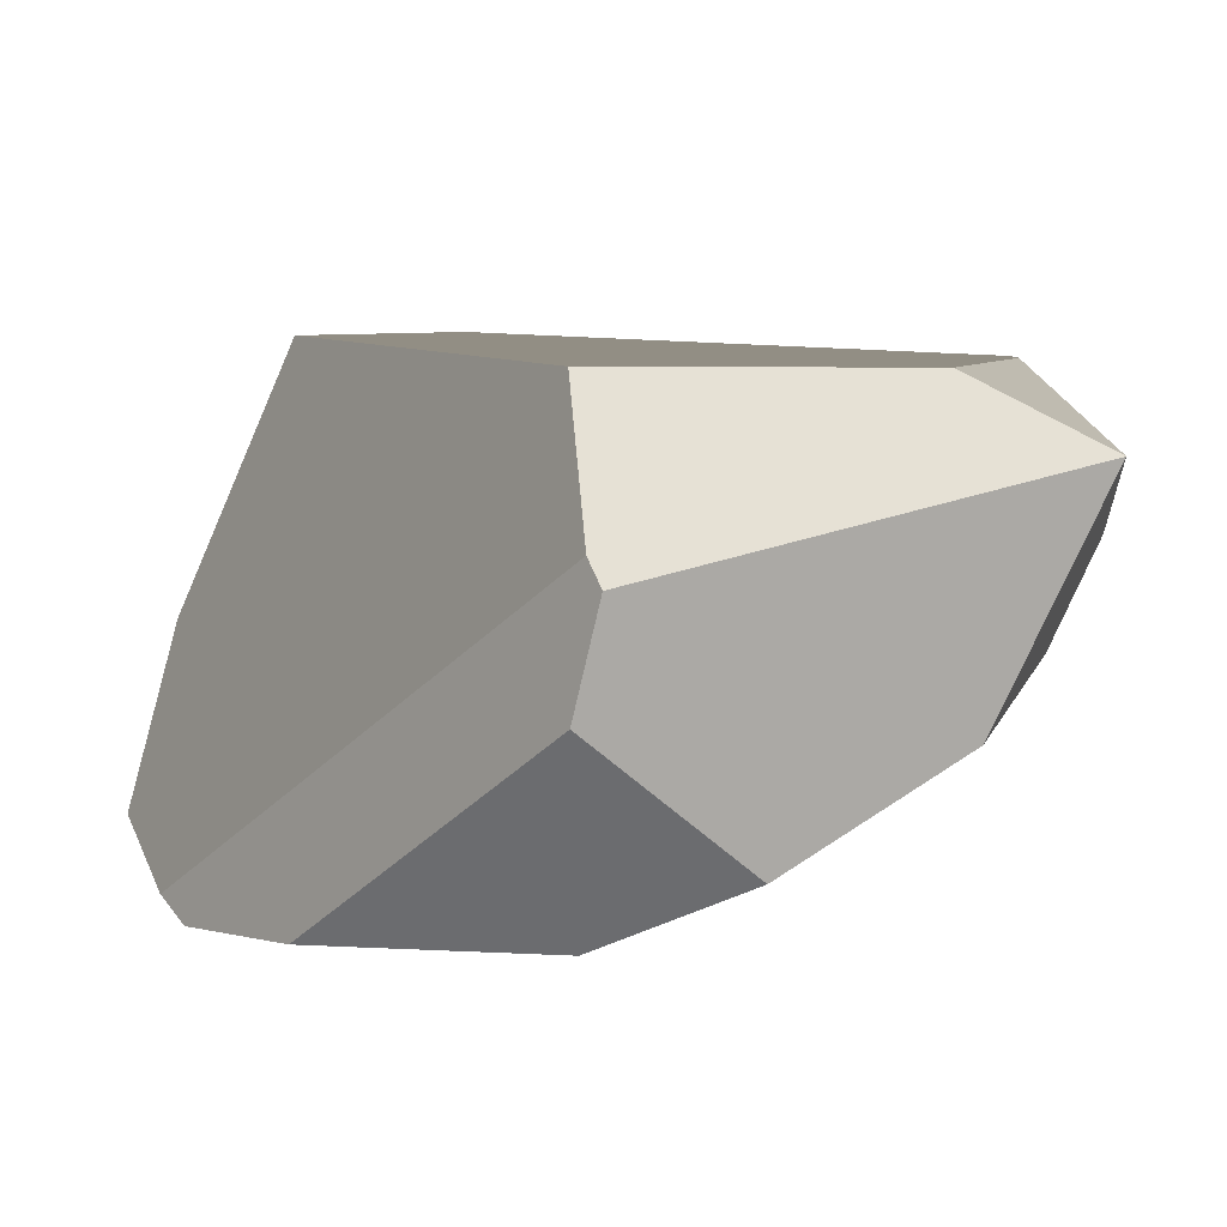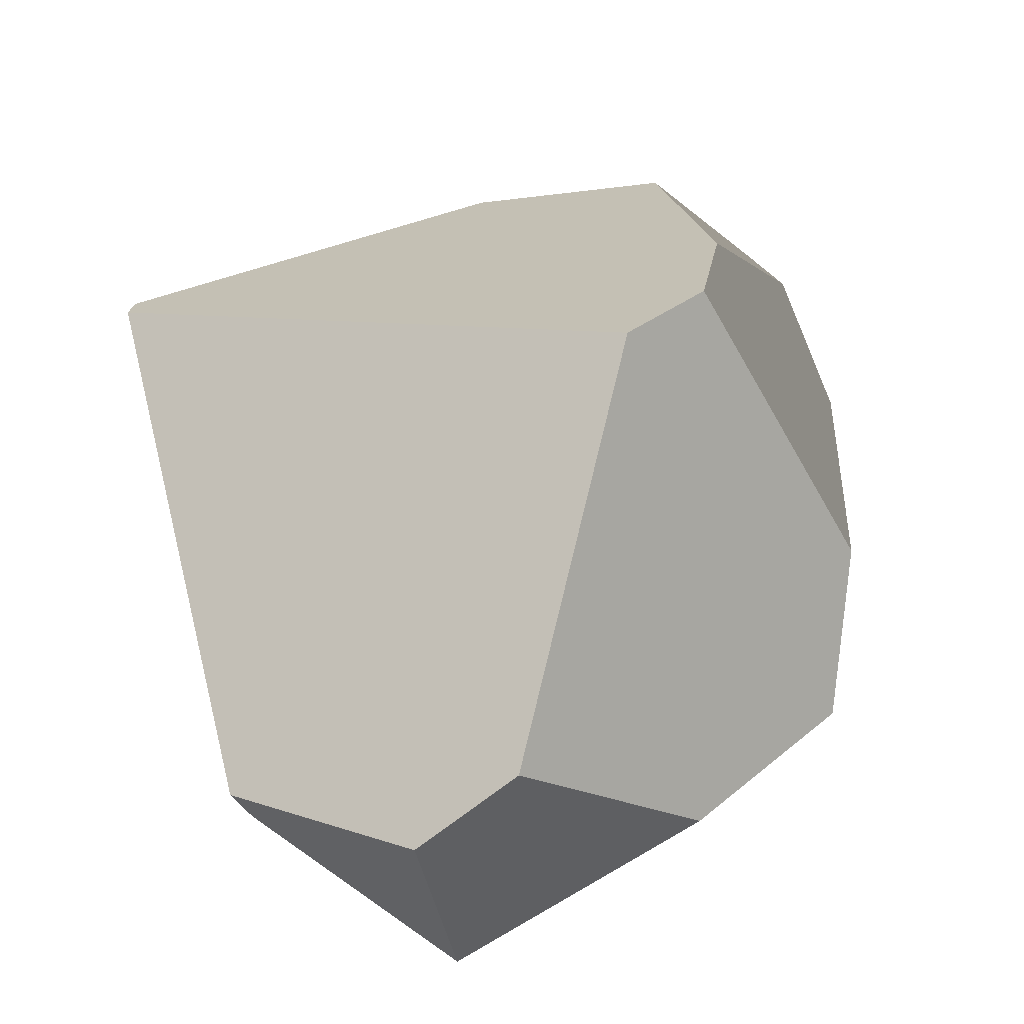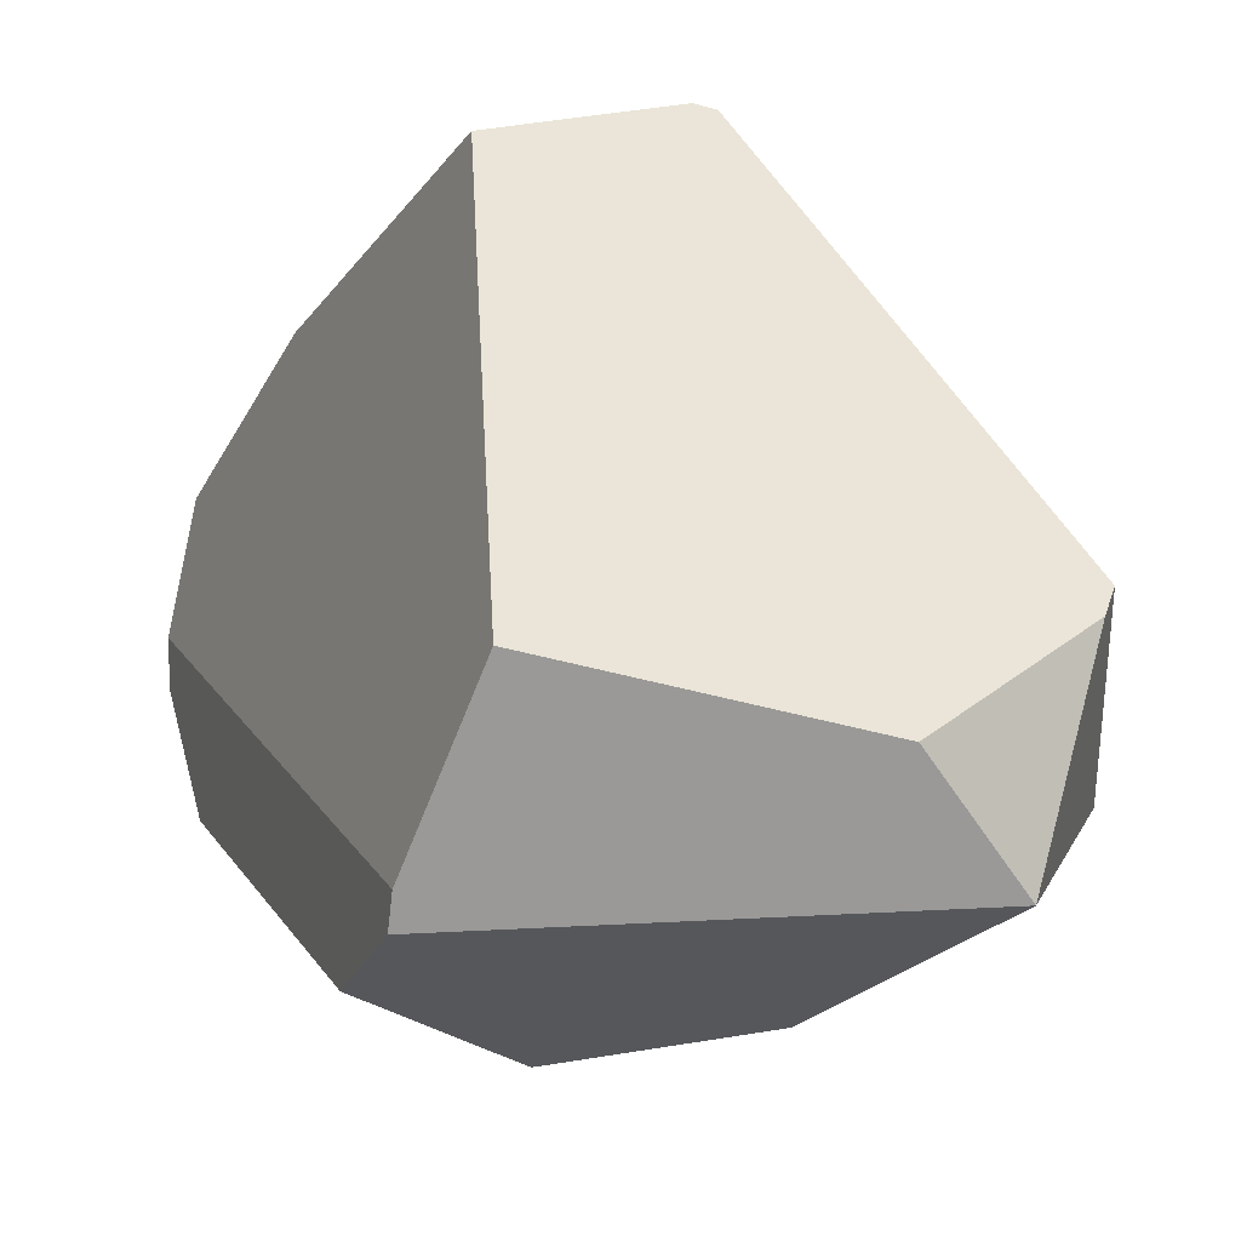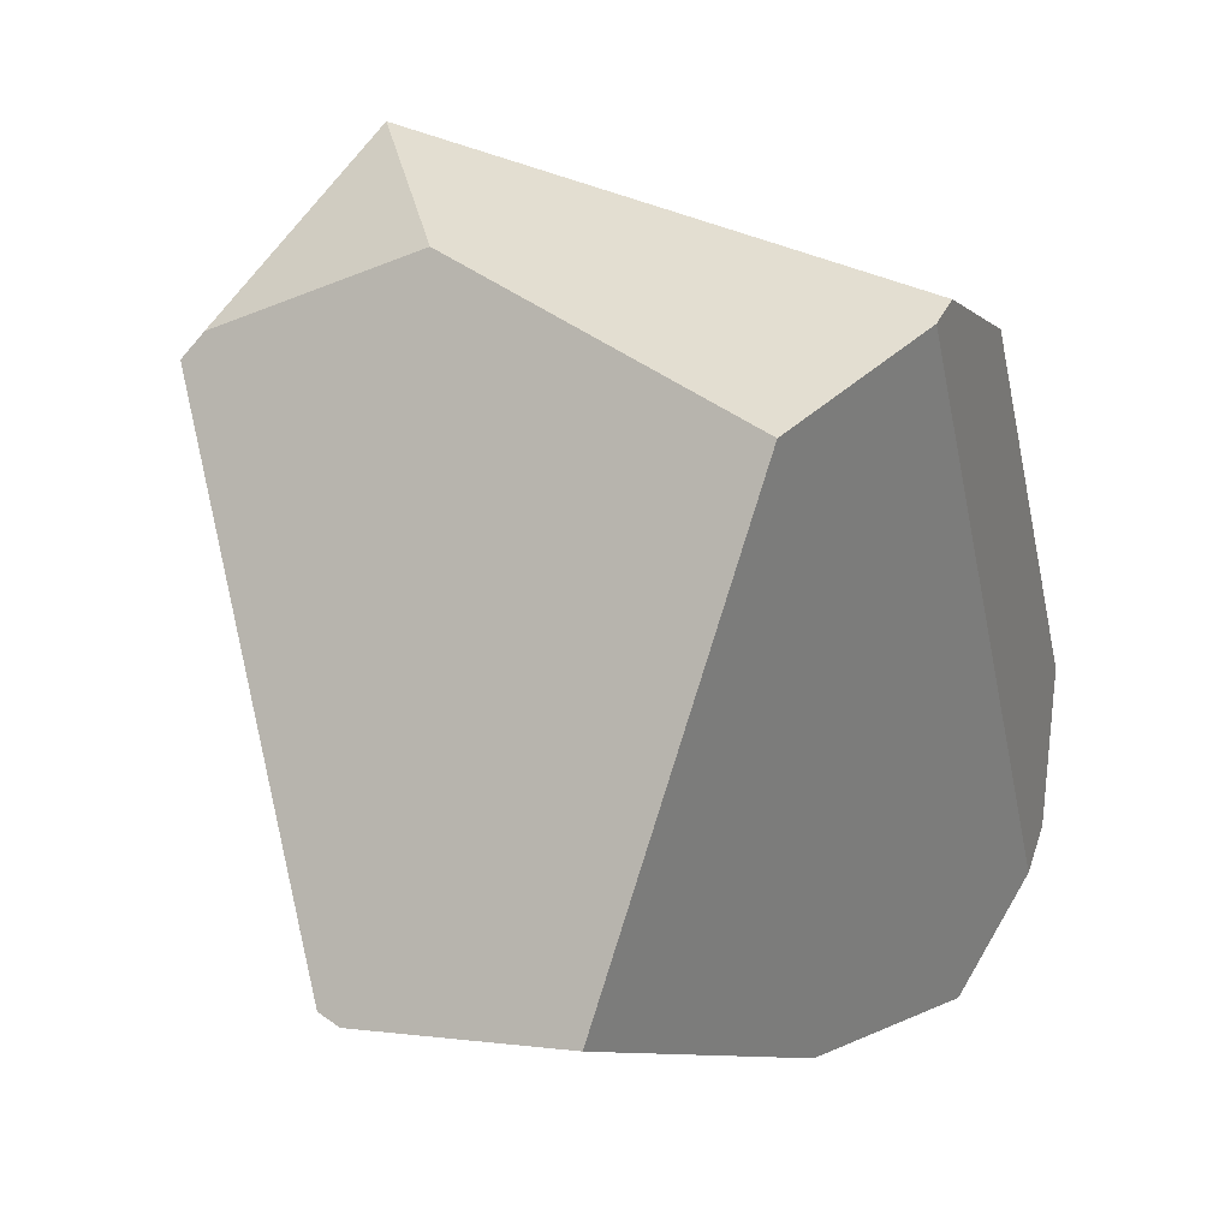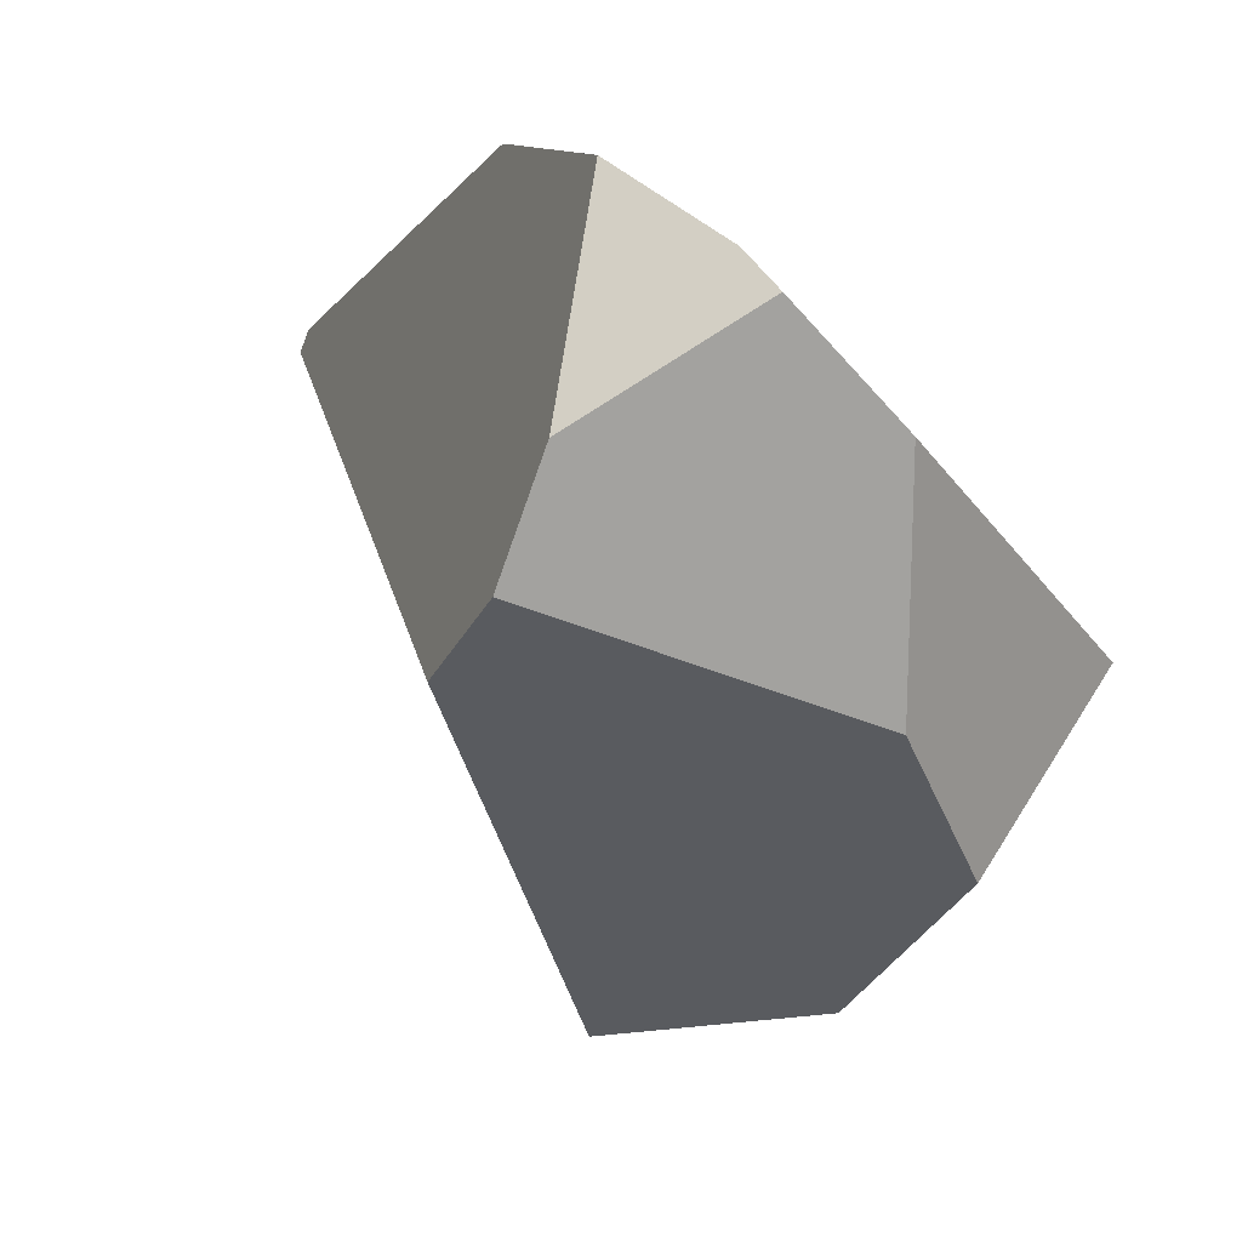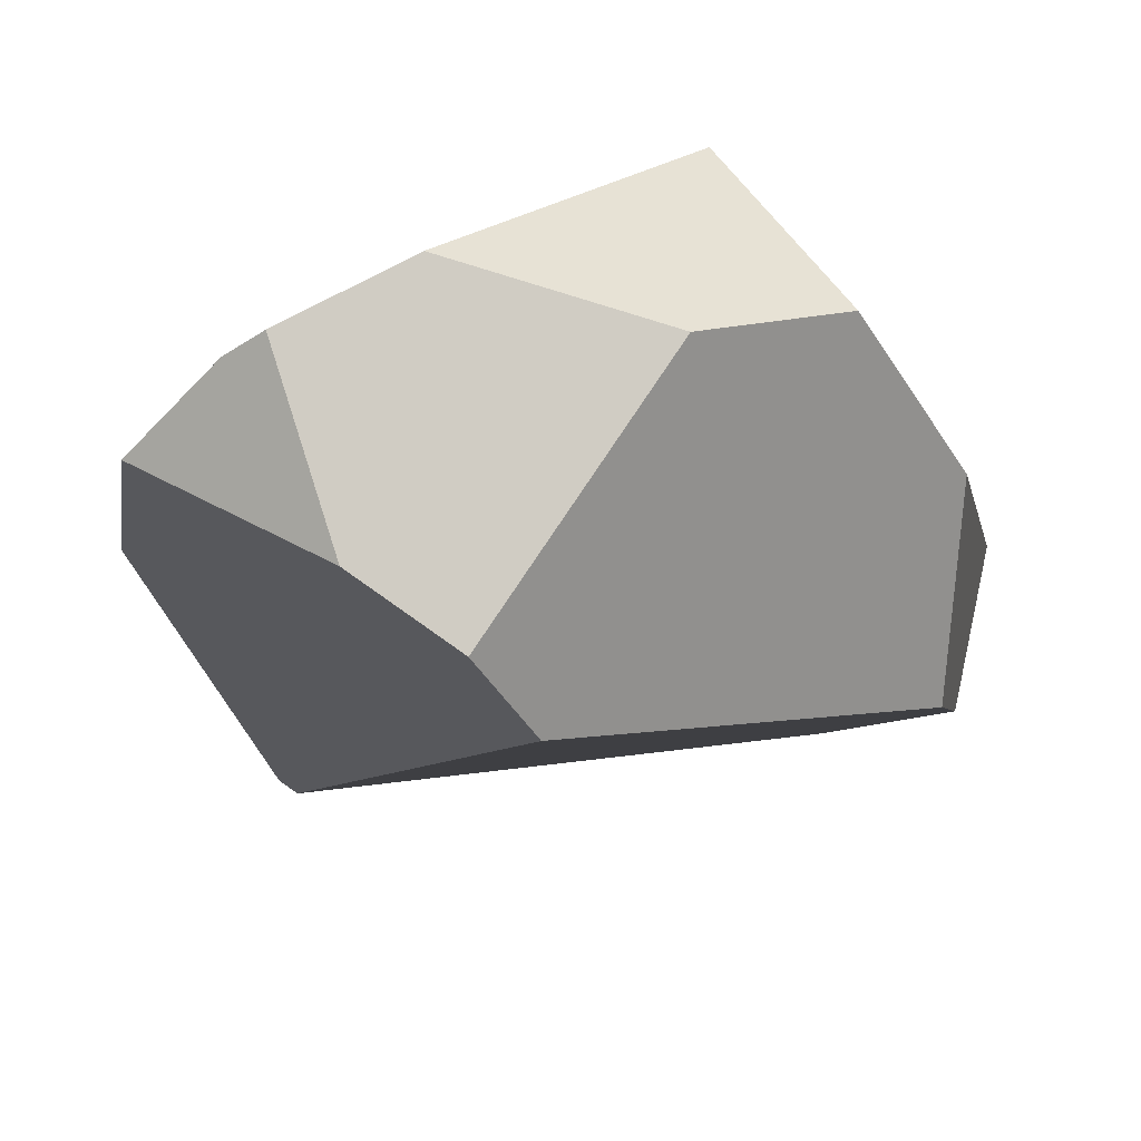
<metadata>
{"format":"obj","ext":"obj","renderer":"f3d","projection":"perspective","resolution":1024,"background":"white","views":[{"elev":25.0,"azim":94.2,"up":"+Y"},{"elev":-45.7,"azim":-33.5,"up":"+Z"},{"elev":73.9,"azim":123.4,"up":"+Y"},{"elev":72.3,"azim":-34.9,"up":"+Y"},{"elev":18.0,"azim":29.4,"up":"+Z"},{"elev":-60.1,"azim":71.7,"up":"+Y"}]}
</metadata>
<code>
v  0.0469 0.1461 -0.3379
v  0.1703 -0.0047 -0.2482
v  -0.0111 -0.0257 -0.3002
v  -0.0526 0.0479 -0.3379
v  0.068 -0.2064 0.1821
v  0.1905 -0.1492 0.2711
v  0.1598 -0.1437 0.2936
v  0.062 -0.1381 0.3379
v  0.0102 0.1909 -0.225
v  -0.1365 0.1461 -0.2783
v  -0.1596 0.1391 -0.2731
v  -0.3212 0.0897 0.131
v  -0.3149 0.0917 0.1484
v  -0.201 0.1264 0.2528
v  0.1088 0.221 0.0205
v  -0.0618 -0.0436 0.3224
v  0.2819 0.1461 -0.0144
v  0.3212 0.0749 0.0018
v  0.2833 -0.0464 -0.1149
v  0.2615 -0.1161 0.0026
v  0.2615 -0.1161 0.187
v  0.0366 -0.221 0.0834
v  -0.0254 -0.1994 0.0126
v  0.2586 0.1581 -0.0029
o floating_shard4
g floating_shard4
f 1 2 3 4
f 5 6 7 8
f 9 1 10
f 9 10 11 12 13 14 15
f 16 14 13
f 2 1 17 18 19
f 20 21 6 5 22
f 2 19 20 22 23 3
f 21 20 19 18
f 17 1 9 15 24
f 24 15 14 16 8 7
f 6 21 18 17 24 7
f 23 22 5 8 16 13 12
f 11 10 1 4
f 3 23 12 11 4

</code>
